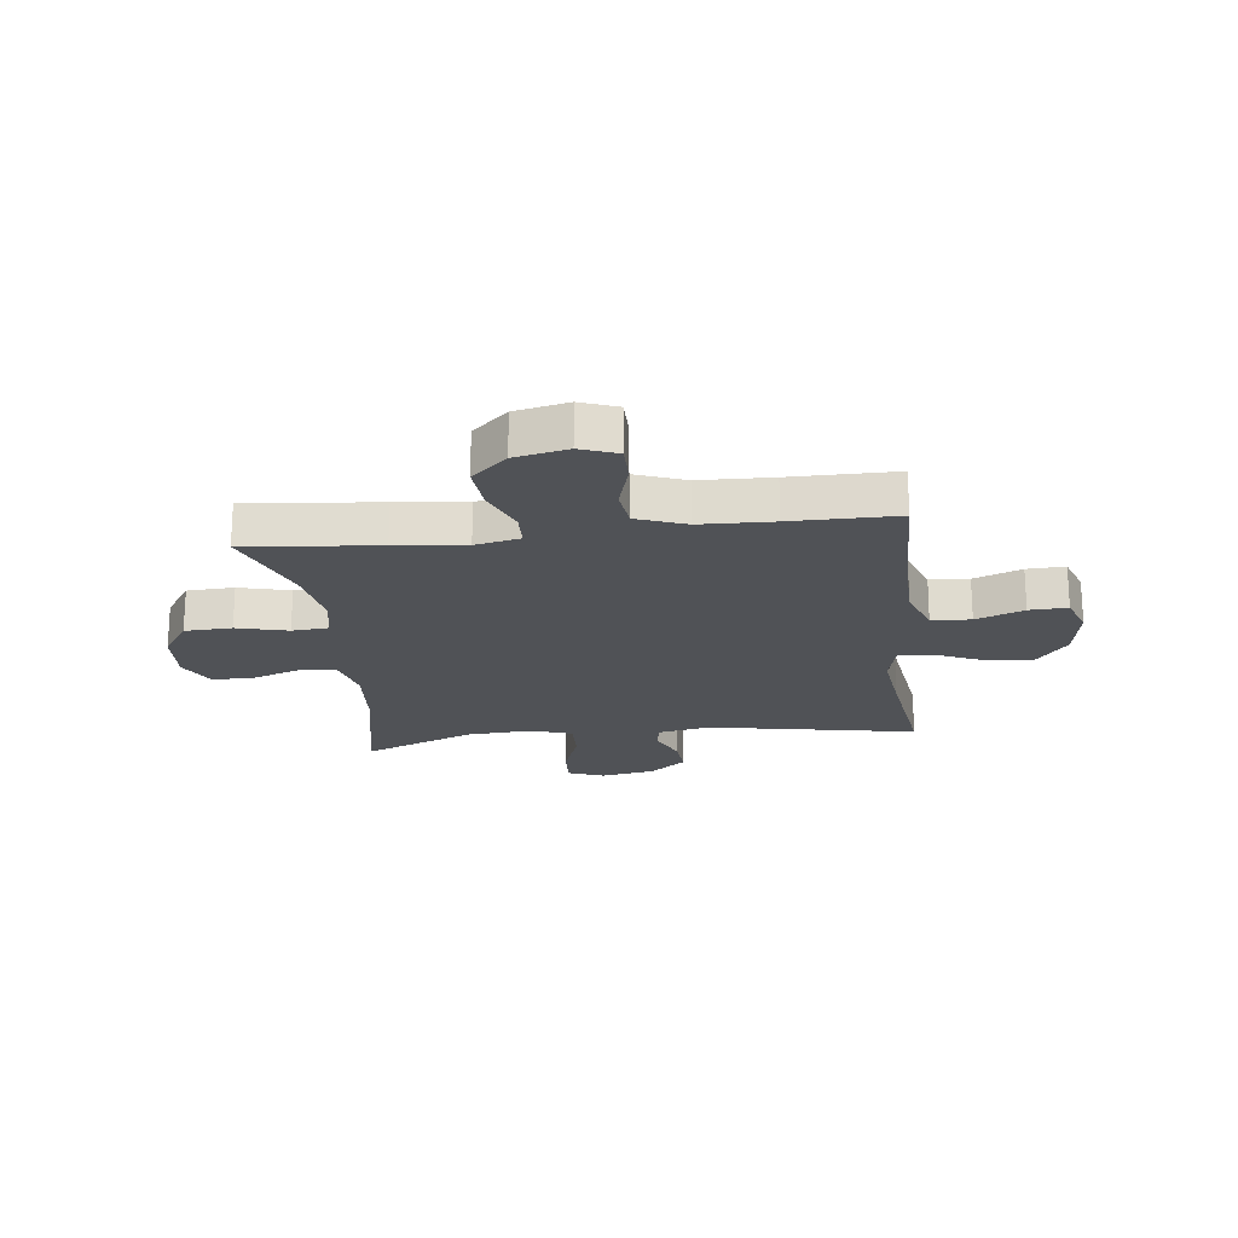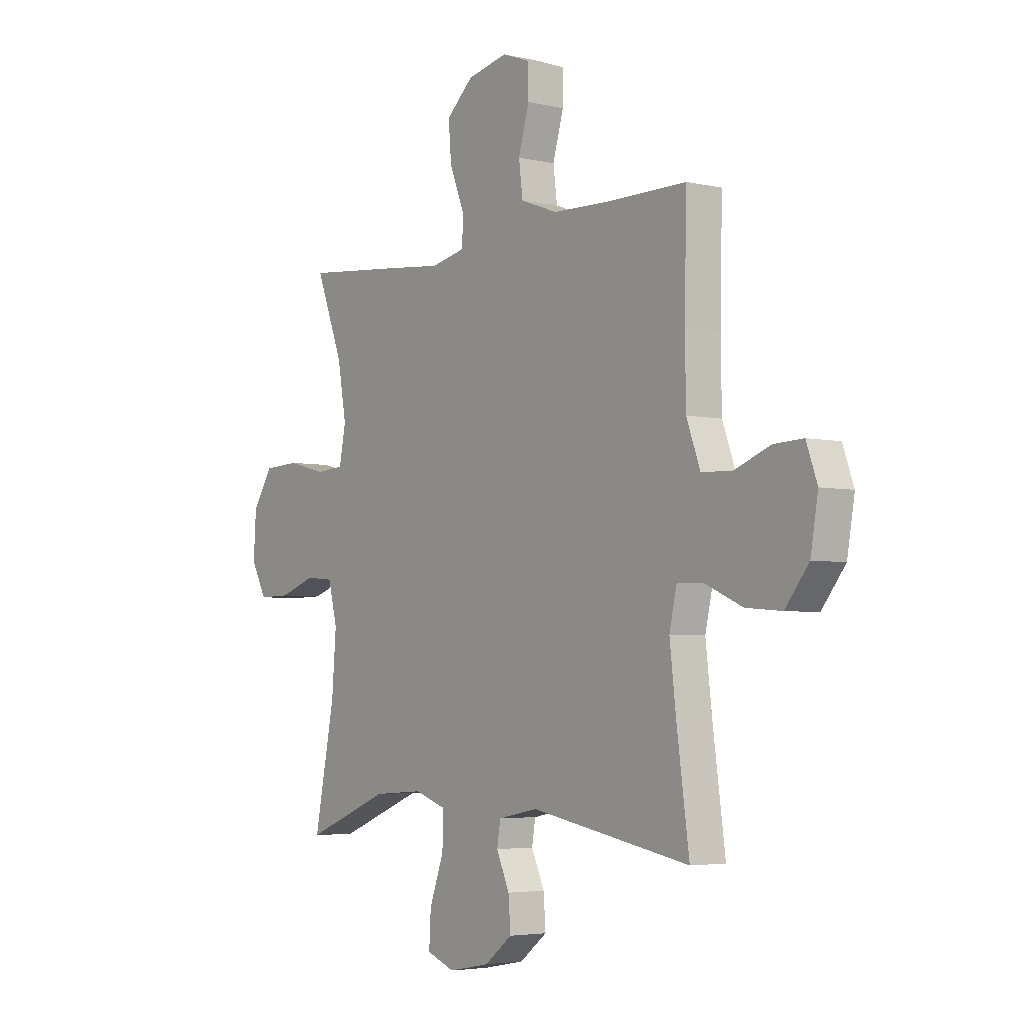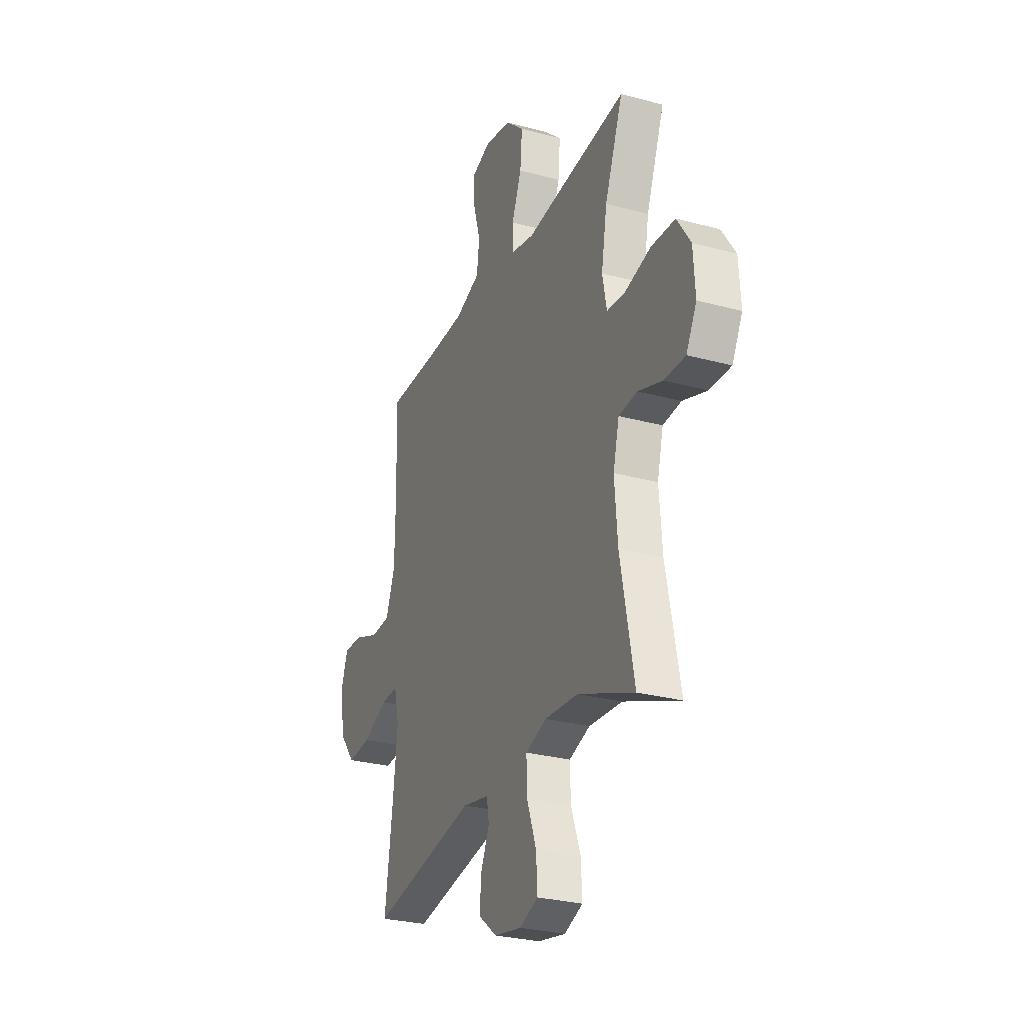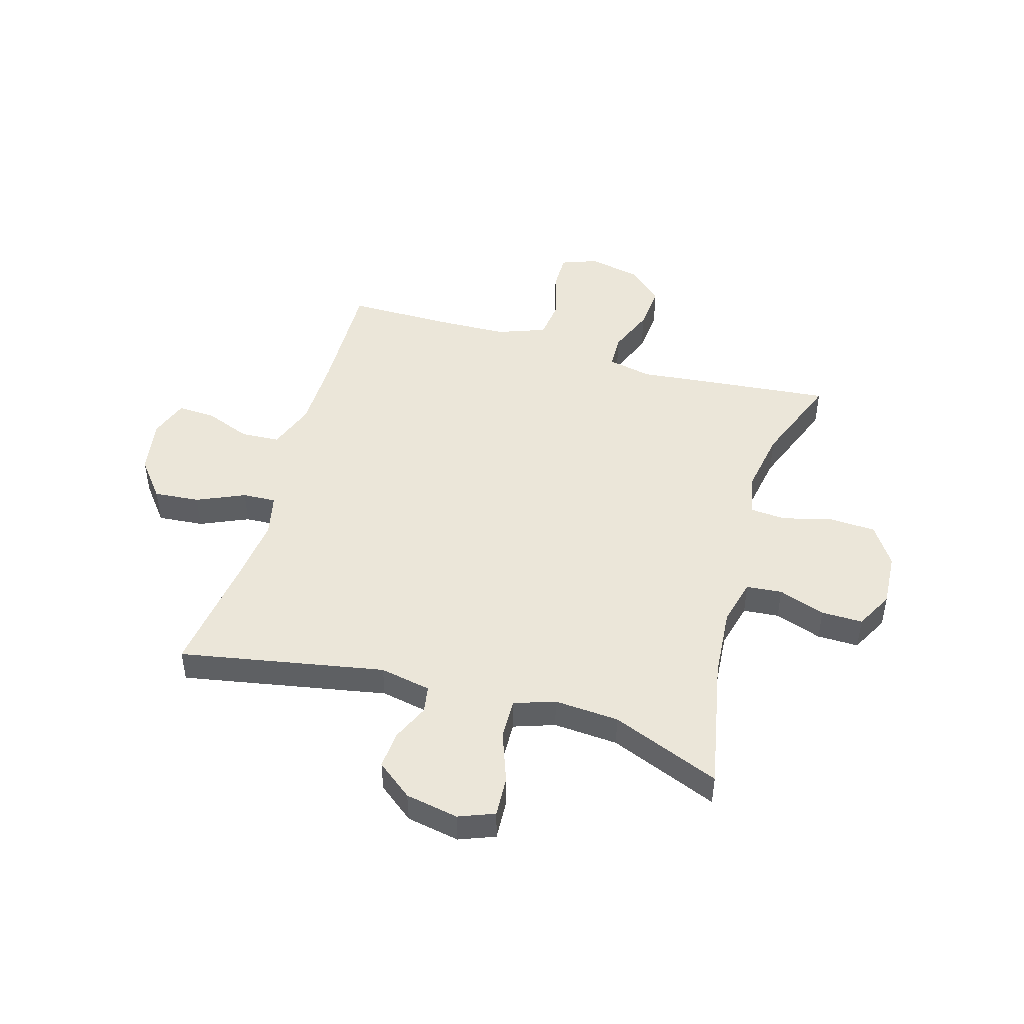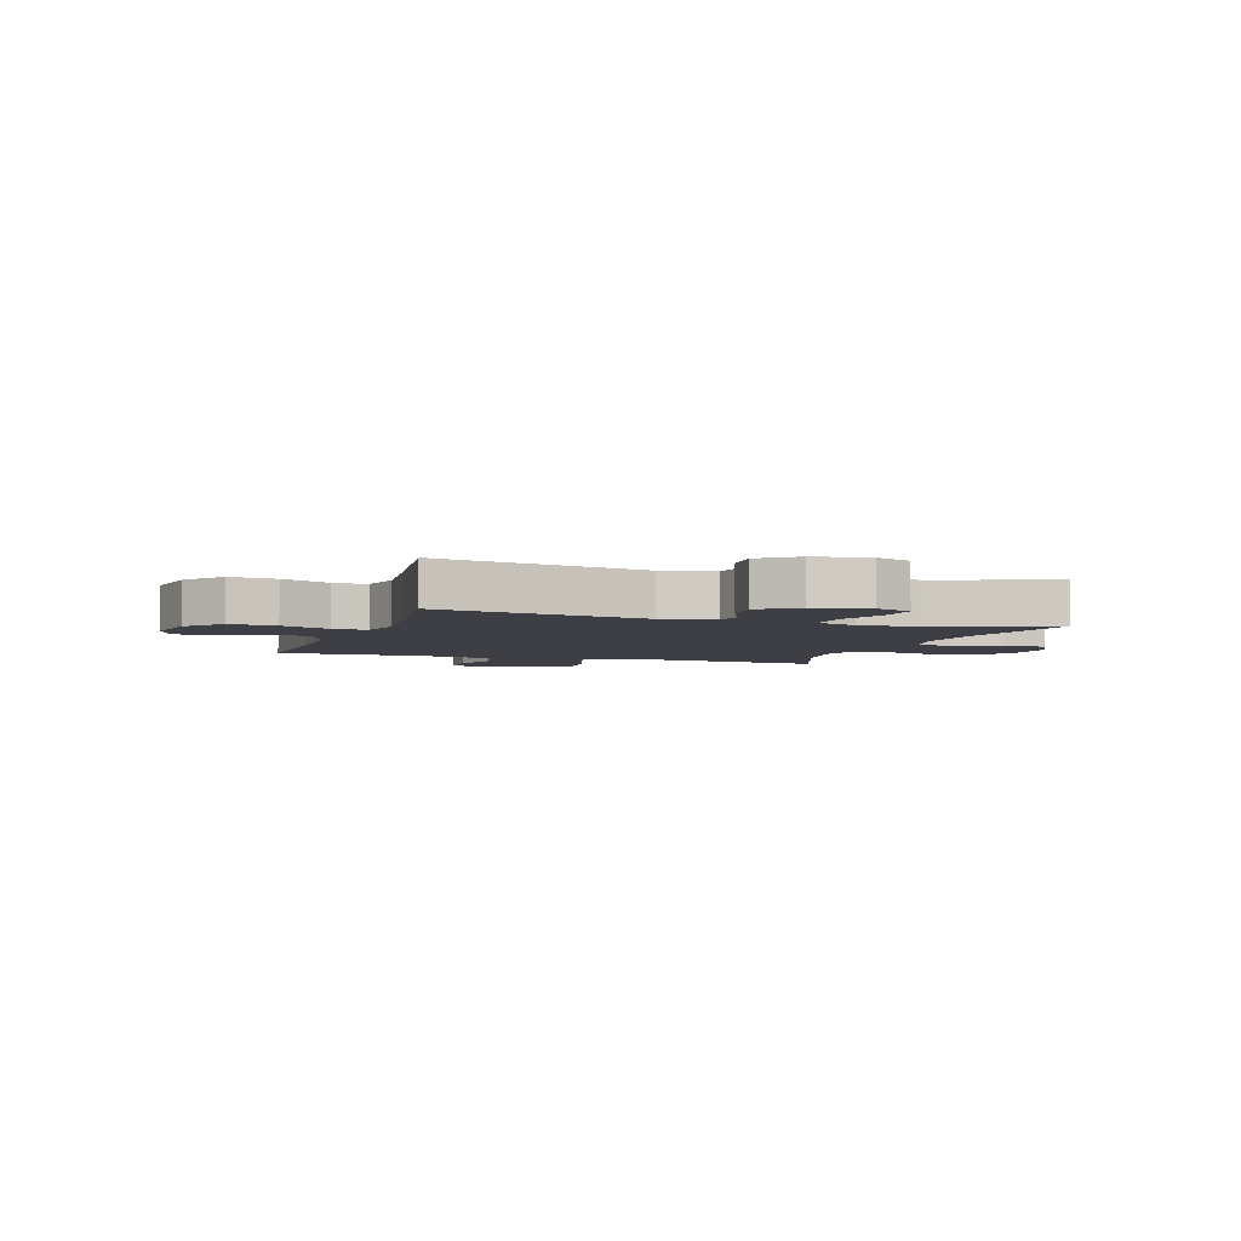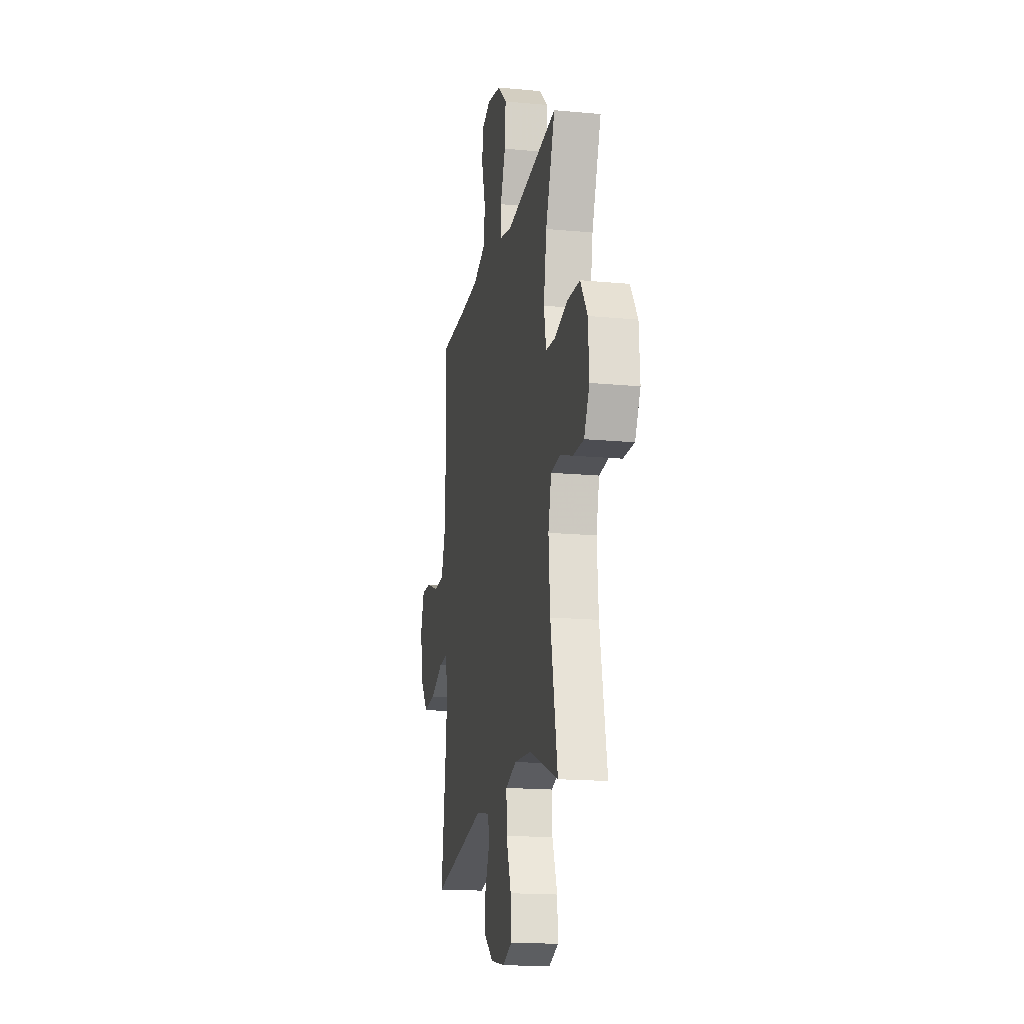
<metadata>
{"format":"obj","ext":"obj","renderer":"f3d","projection":"perspective","resolution":1024,"background":"white","views":[{"elev":-20.8,"azim":6.7,"up":"+Y"},{"elev":-4.2,"azim":53.1,"up":"+Z"},{"elev":-28.1,"azim":-112.3,"up":"+Z"},{"elev":47.2,"azim":-163.8,"up":"+Y"},{"elev":-4.4,"azim":161.3,"up":"+Y"},{"elev":-17.2,"azim":-100.6,"up":"+Z"}]}
</metadata>
<code>
v 0.5 0.07 -0.5
v 0.133 0.07 -0.432
v 0.041 0.07 -0.45
v 0.033 0.07 -0.499
v 0.063 0.07 -0.566
v 0.068 0.07 -0.633
v 0.004 0.07 -0.683
v -0.091 0.07 -0.701
v -0.155 0.07 -0.676
v -0.151 0.07 -0.603
v -0.118 0.07 -0.512
v -0.116 0.07 -0.439
v -0.189 0.07 -0.414
v -0.305 0.07 -0.422
v -0.5 0.07 -0.5
v -0.453 0.07 -0.261
v -0.443 0.07 -0.134
v -0.464 0.07 -0.051
v -0.528 0.07 -0.045
v -0.612 0.07 -0.074
v -0.686 0.07 -0.075
v -0.722 0.07 -0.008
v -0.716 0.07 0.09
v -0.669 0.07 0.161
v -0.586 0.07 0.165
v -0.496 0.07 0.142
v -0.432 0.07 0.147
v -0.417 0.07 0.223
v -0.437 0.07 0.337
v -0.5 0.07 0.5
v -0.267 0.07 0.477
v -0.144 0.07 0.464
v -0.065 0.07 0.481
v -0.063 0.07 0.542
v -0.097 0.07 0.626
v -0.104 0.07 0.708
v -0.042 0.07 0.764
v 0.051 0.07 0.784
v 0.116 0.07 0.76
v 0.116 0.07 0.693
v 0.091 0.07 0.607
v 0.1 0.07 0.536
v 0.186 0.07 0.504
v 0.314 0.07 0.5
v 0.5 0.07 0.5
v 0.495 0.07 0.286
v 0.497 0.07 0.154
v 0.528 0.07 0.069
v 0.597 0.07 0.065
v 0.681 0.07 0.097
v 0.748 0.07 0.1
v 0.773 0.07 0.03
v 0.756 0.07 -0.07
v 0.702 0.07 -0.138
v 0.62 0.07 -0.131
v 0.534 0.07 -0.093
v 0.474 0.07 -0.09
v 0.457 0.07 -0.166
v 0.471 0.07 -0.287
v 0.5 0 -0.5
v 0.133 0 -0.432
v 0.041 0 -0.45
v 0.033 0 -0.499
v 0.063 0 -0.566
v 0.068 0 -0.633
v 0.004 0 -0.683
v -0.091 0 -0.701
v -0.155 0 -0.676
v -0.151 0 -0.603
v -0.118 0 -0.512
v -0.116 0 -0.439
v -0.189 0 -0.414
v -0.305 0 -0.422
v -0.5 0 -0.5
v -0.453 0 -0.261
v -0.443 0 -0.134
v -0.464 0 -0.051
v -0.528 0 -0.045
v -0.612 0 -0.074
v -0.686 0 -0.075
v -0.722 0 -0.008
v -0.716 0 0.09
v -0.669 0 0.161
v -0.586 0 0.165
v -0.496 0 0.142
v -0.432 0 0.147
v -0.417 0 0.223
v -0.437 0 0.337
v -0.5 0 0.5
v -0.267 0 0.477
v -0.144 0 0.464
v -0.065 0 0.481
v -0.063 0 0.542
v -0.097 0 0.626
v -0.104 0 0.708
v -0.042 0 0.764
v 0.051 0 0.784
v 0.116 0 0.76
v 0.116 0 0.693
v 0.091 0 0.607
v 0.1 0 0.536
v 0.186 0 0.504
v 0.314 0 0.5
v 0.5 0 0.5
v 0.495 0 0.286
v 0.497 0 0.154
v 0.528 0 0.069
v 0.597 0 0.065
v 0.681 0 0.097
v 0.748 0 0.1
v 0.773 0 0.03
v 0.756 0 -0.07
v 0.702 0 -0.138
v 0.62 0 -0.131
v 0.534 0 -0.093
v 0.474 0 -0.09
v 0.457 0 -0.166
v 0.471 0 -0.287
f 53 54 55 56
f 53 56 57
f 52 53 57
f 49 50 51 52
f 48 49 52 57
f 47 48 57
f 46 47 57 58
f 44 45 46 58
f 38 39 40 41
f 38 41 42
f 37 38 42
f 34 35 36 37
f 33 34 37 42
f 29 30 31 32
f 28 29 32 33
f 27 28 33 42
f 23 24 25 26
f 23 26 27
f 22 23 27
f 19 20 21 22
f 18 19 22 27
f 17 18 27 42
f 14 15 16
f 13 14 16 17
f 12 13 17 42
f 8 9 10 11
f 4 5 6 7
f 4 7 8 11
f 59 1 2
f 59 2 3
f 43 44 58 59
f 43 59 3
f 11 12 42 43
f 3 4 11 43
f 115 114 113 112
f 116 115 112
f 116 112 111
f 111 110 109 108
f 116 111 108 107
f 116 107 106
f 117 116 106 105
f 117 105 104 103
f 100 99 98 97
f 101 100 97
f 101 97 96
f 96 95 94 93
f 101 96 93 92
f 91 90 89 88
f 92 91 88 87
f 101 92 87 86
f 85 84 83 82
f 86 85 82
f 86 82 81
f 81 80 79 78
f 86 81 78 77
f 101 86 77 76
f 75 74 73
f 76 75 73 72
f 101 76 72 71
f 70 69 68 67
f 66 65 64 63
f 70 67 66 63
f 61 60 118
f 62 61 118
f 118 117 103 102
f 62 118 102
f 102 101 71 70
f 102 70 63 62
f 1 60 61 2
f 2 61 62 3
f 3 62 63 4
f 4 63 64 5
f 5 64 65 6
f 6 65 66 7
f 7 66 67 8
f 8 67 68 9
f 9 68 69 10
f 10 69 70 11
f 11 70 71 12
f 12 71 72 13
f 13 72 73 14
f 14 73 74 15
f 15 74 75 16
f 16 75 76 17
f 17 76 77 18
f 18 77 78 19
f 19 78 79 20
f 20 79 80 21
f 21 80 81 22
f 22 81 82 23
f 23 82 83 24
f 24 83 84 25
f 25 84 85 26
f 26 85 86 27
f 27 86 87 28
f 28 87 88 29
f 29 88 89 30
f 30 89 90 31
f 31 90 91 32
f 32 91 92 33
f 33 92 93 34
f 34 93 94 35
f 35 94 95 36
f 36 95 96 37
f 37 96 97 38
f 38 97 98 39
f 39 98 99 40
f 40 99 100 41
f 41 100 101 42
f 42 101 102 43
f 43 102 103 44
f 44 103 104 45
f 45 104 105 46
f 46 105 106 47
f 47 106 107 48
f 48 107 108 49
f 49 108 109 50
f 50 109 110 51
f 51 110 111 52
f 52 111 112 53
f 53 112 113 54
f 54 113 114 55
f 55 114 115 56
f 56 115 116 57
f 57 116 117 58
f 58 117 118 59
f 59 118 60 1

</code>
